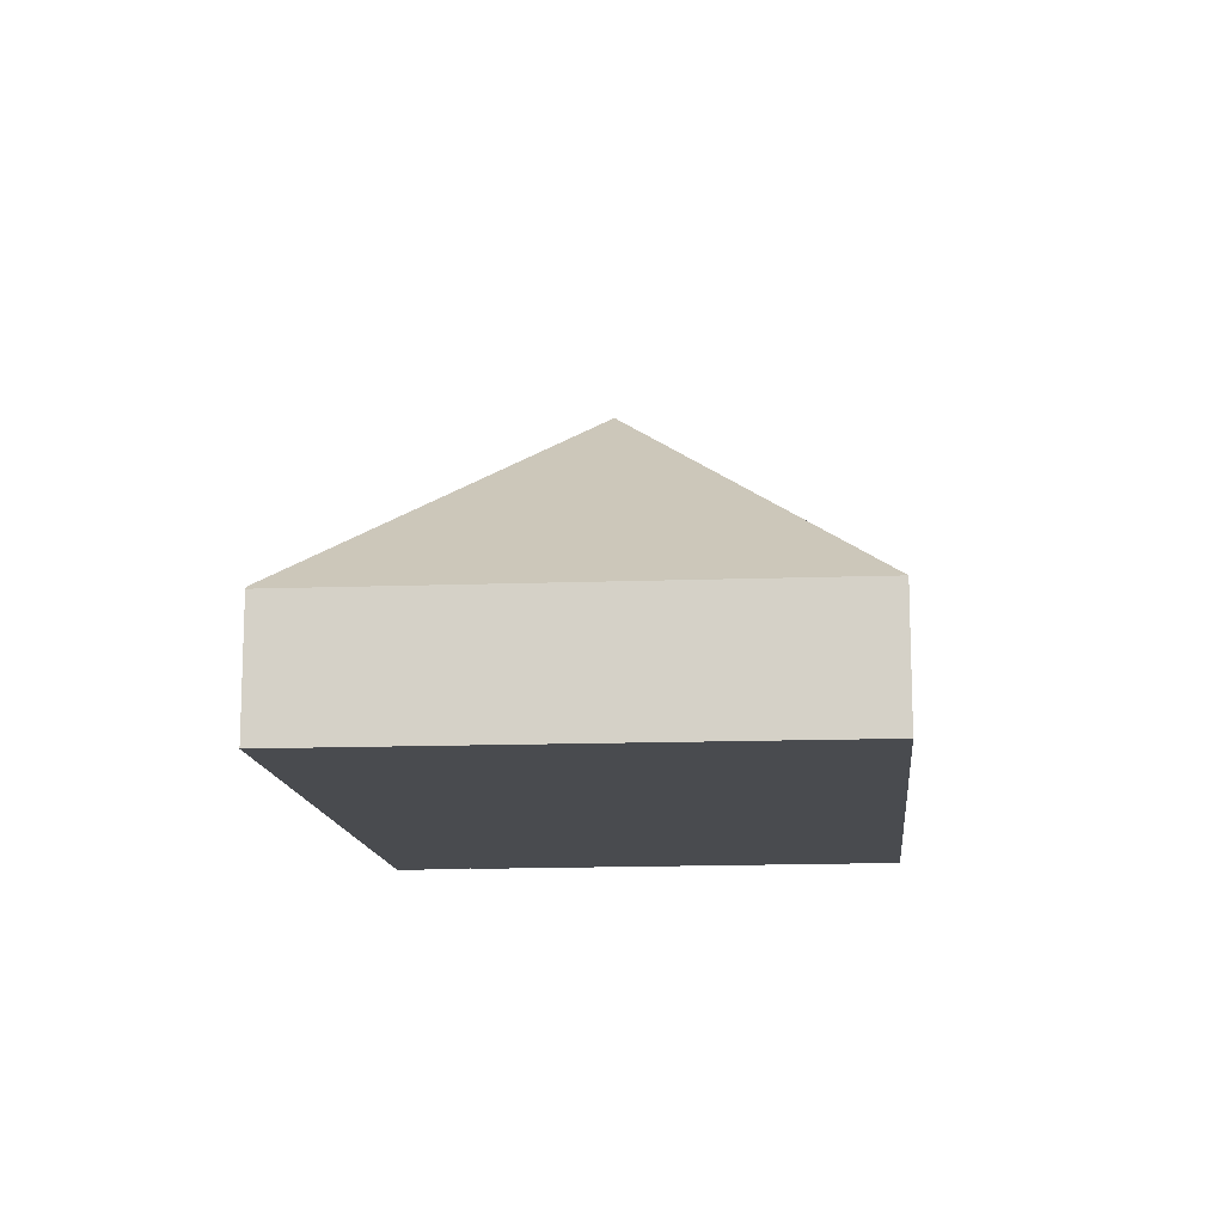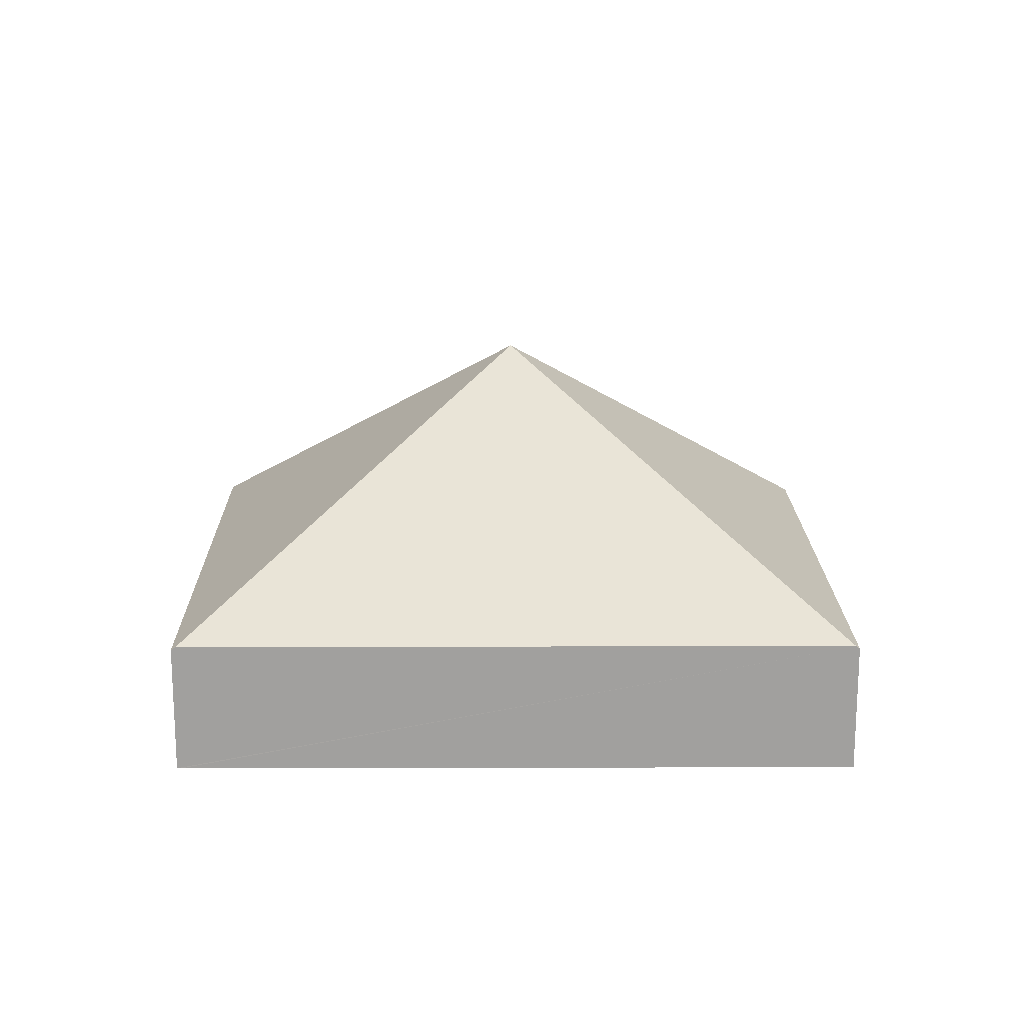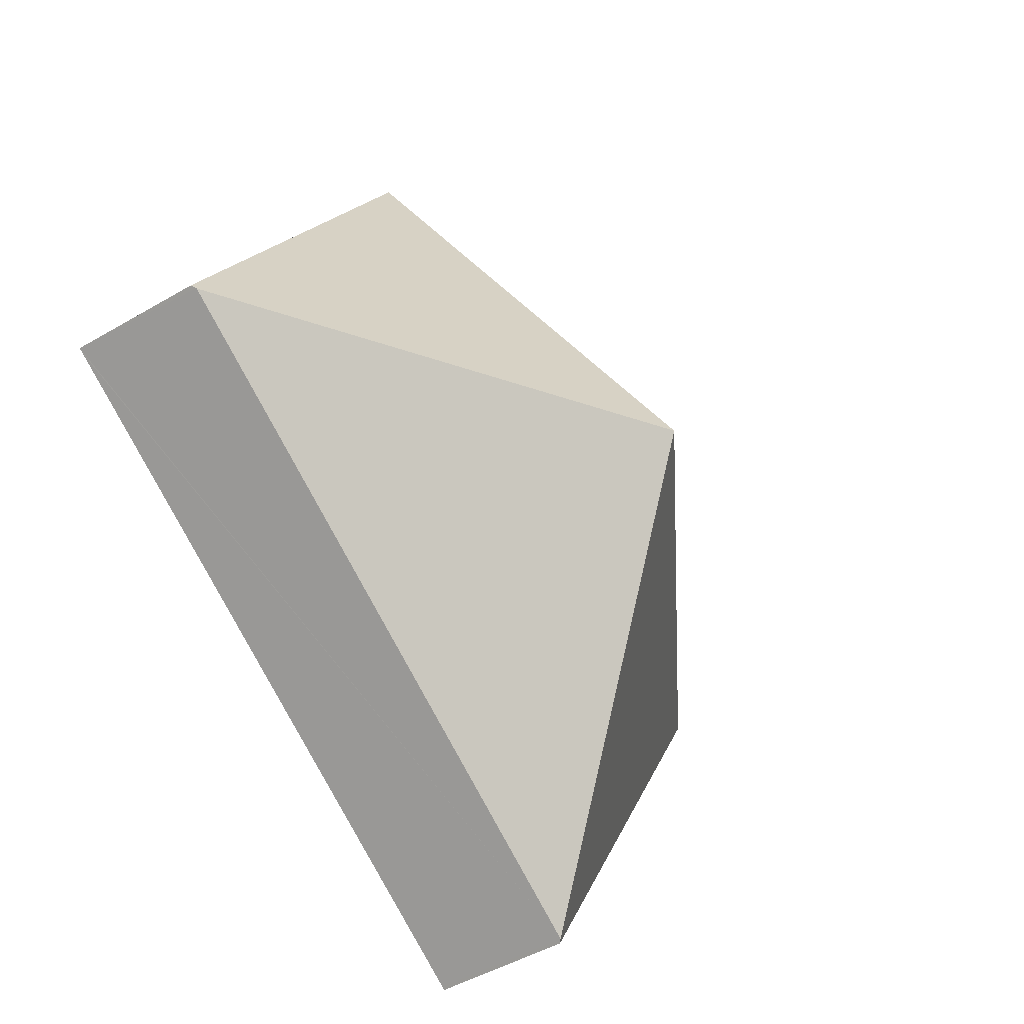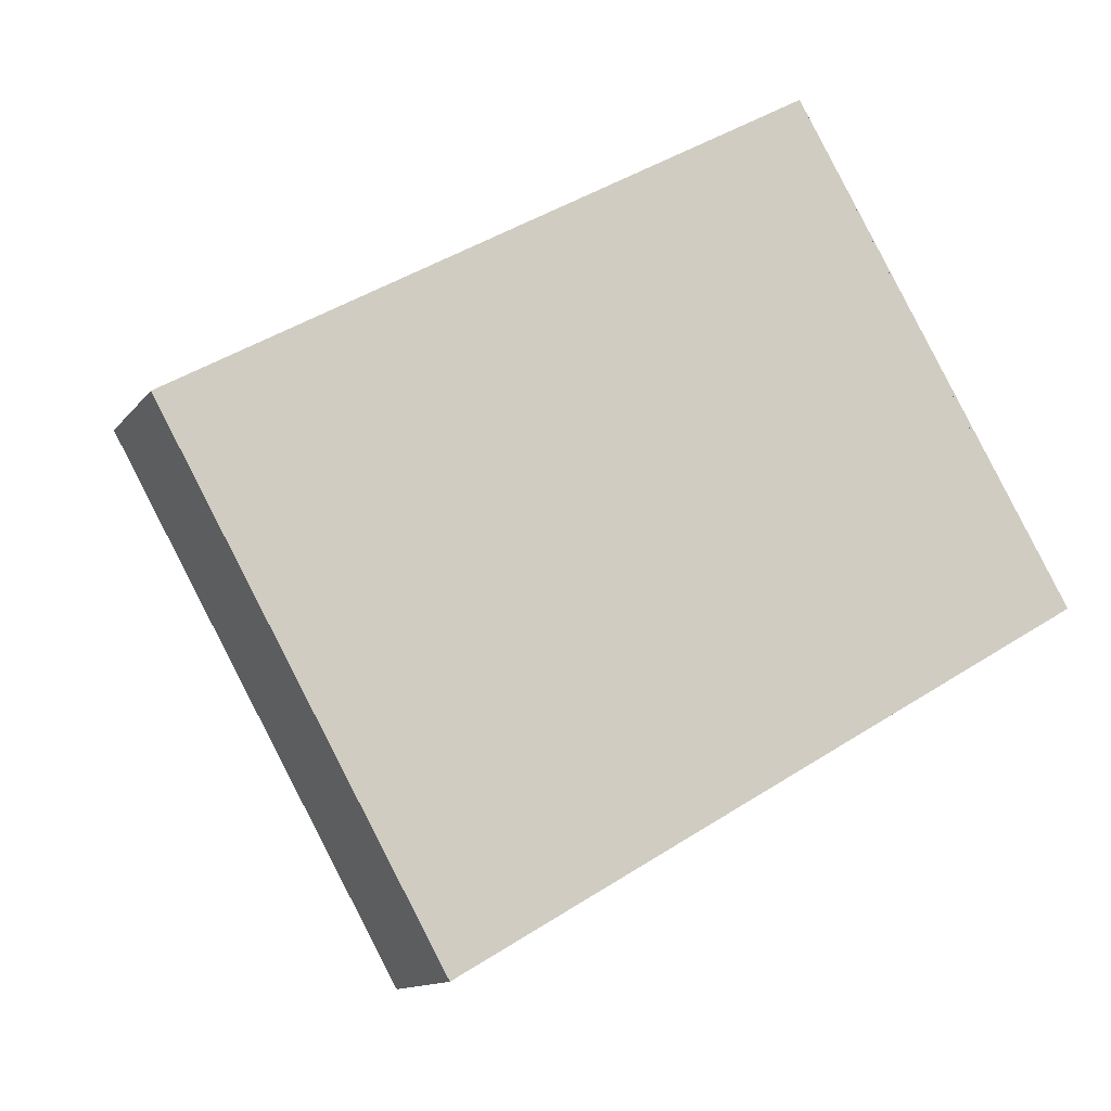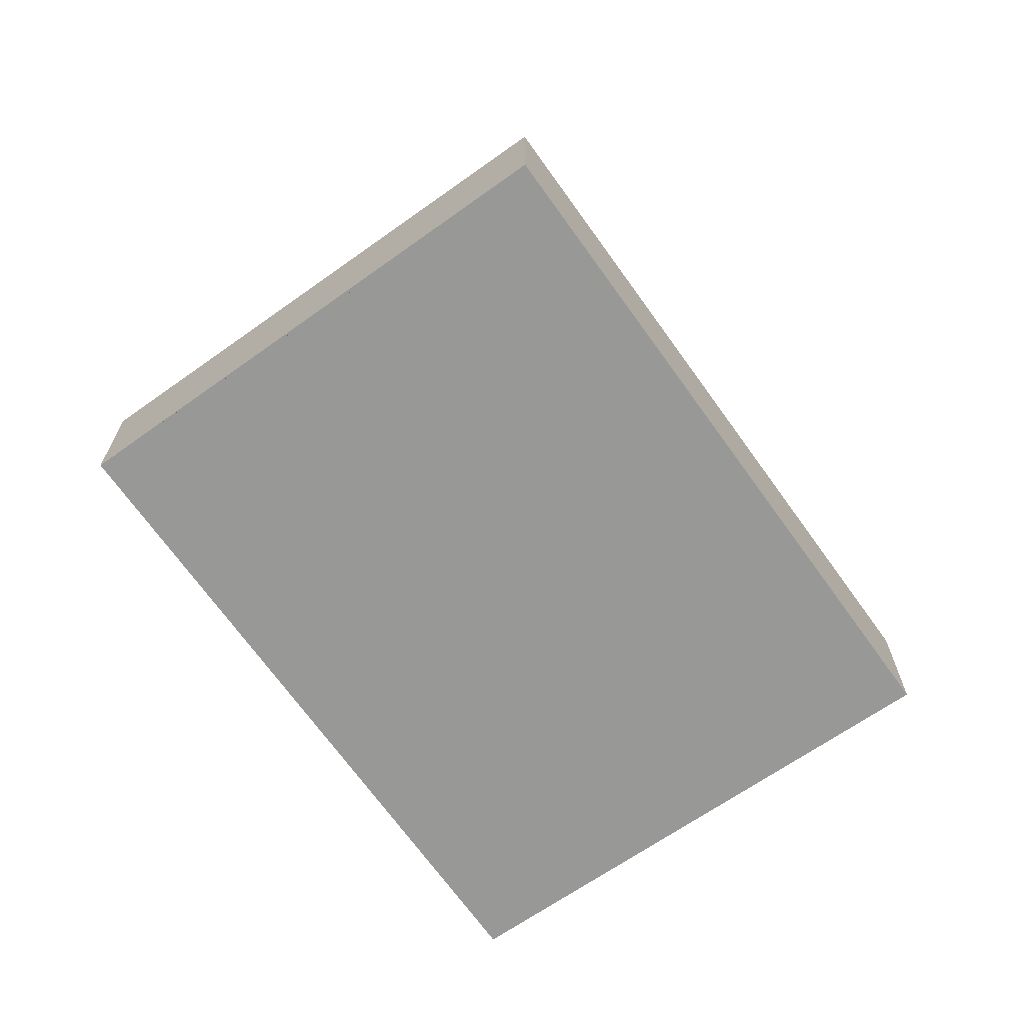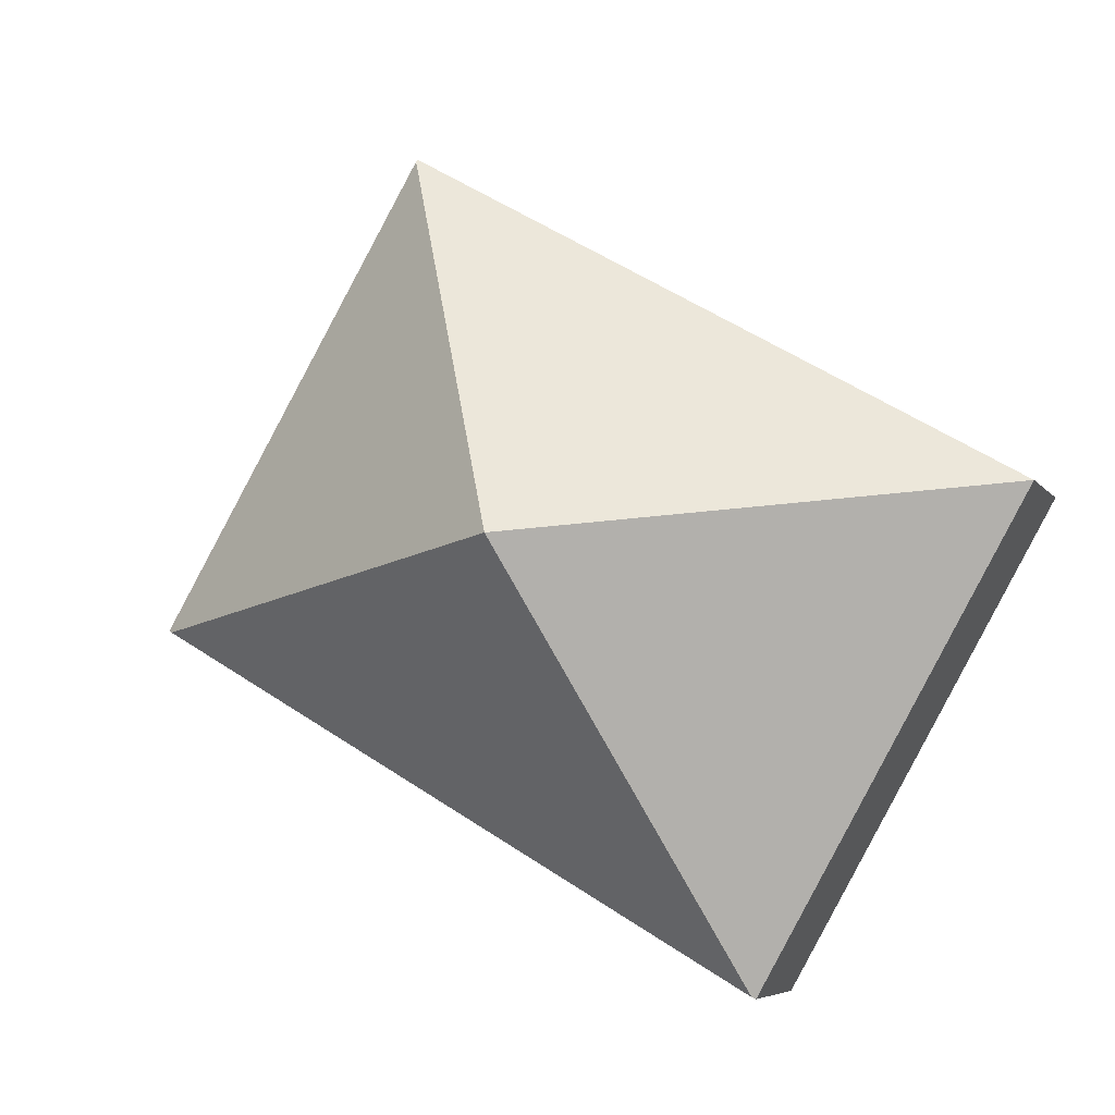
<metadata>
{"format":"obj","ext":"obj","renderer":"f3d","projection":"perspective","resolution":1024,"background":"white","views":[{"elev":-13.7,"azim":-114.6,"up":"+Y"},{"elev":18.2,"azim":149.5,"up":"+Y"},{"elev":-47.3,"azim":123.6,"up":"+Z"},{"elev":-12.4,"azim":-22.4,"up":"+Z"},{"elev":-68.5,"azim":95.3,"up":"+Y"},{"elev":-6.0,"azim":-160.9,"up":"+Z"}]}
</metadata>
<code>
v  3.322 2.939 -0.449
v  2.007 1.011 -3.58
v  0 1.011 6.191e-17
v  2.033 1.033 -3.565
v  4.584 1.04 2.642
v  4.594 1.059 2.625
v  6.608 1.033 -0.893
v  6.64 1.006 -0.874
v  2.007 2.192e-16 -3.58
v  0 0 0
v  4.584 -1.618e-16 2.642
v  6.64 5.352e-17 -0.874
v  4.594 -1.607e-16 2.625
v  6.608 5.468e-17 -0.893
v  2.033 2.183e-16 -3.565
g defaultobject
f 1 2 3
f 2 1 4
f 1 3 5
f 1 5 6
f 7 6 8
f 6 7 1
f 1 7 4
f 9 3 2
f 3 9 10
f 3 11 5
f 11 3 10
f 5 8 6
f 8 5 11
f 8 11 12
f 12 11 13
f 12 7 8
f 7 12 4
f 4 12 14
f 4 14 15
f 4 15 2
f 2 15 9
f 10 14 11
f 14 10 9
f 14 9 15
f 14 12 13

</code>
